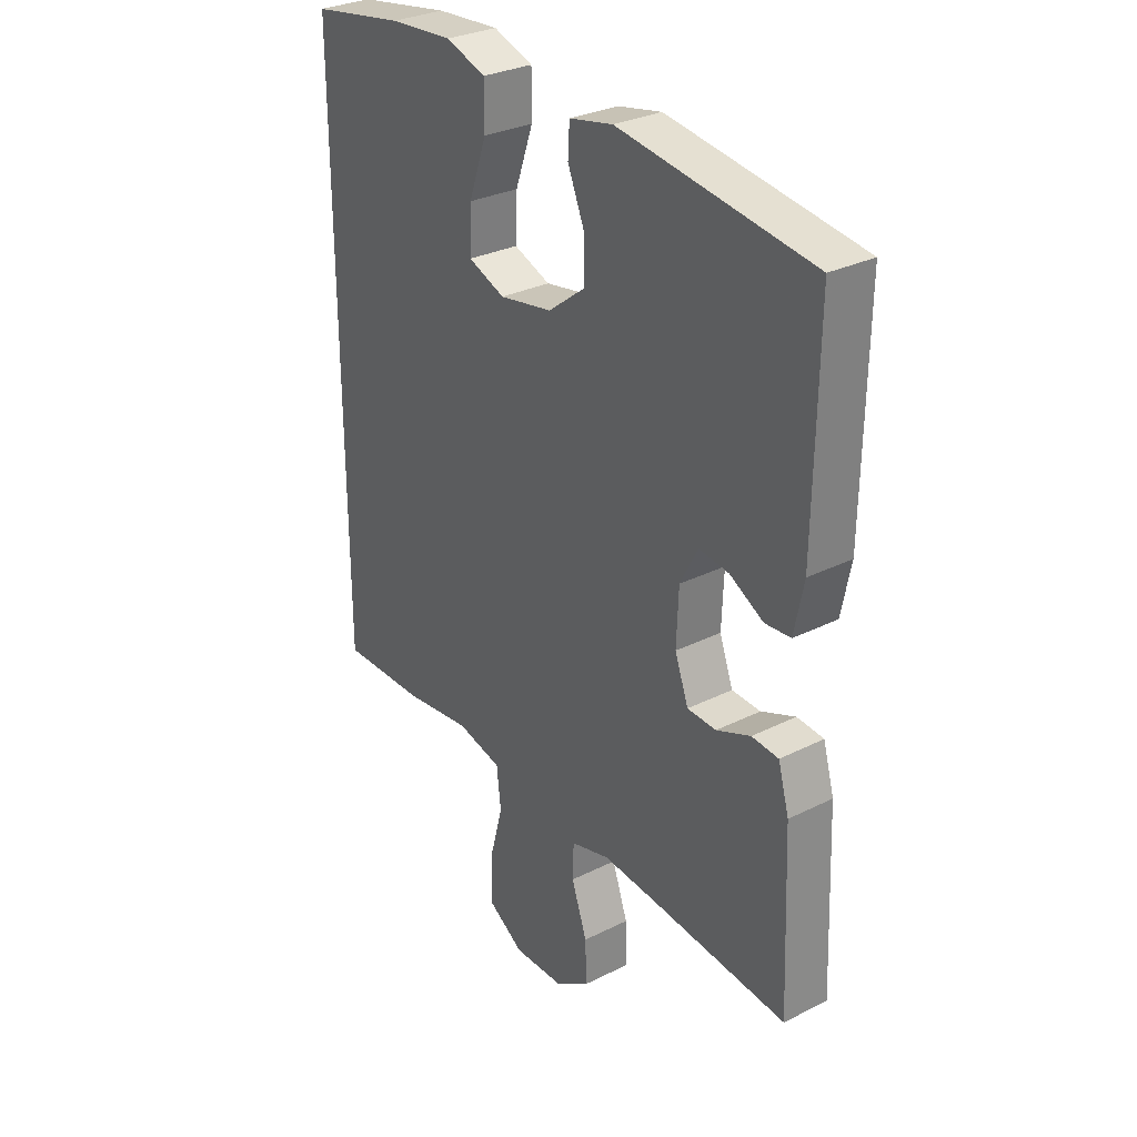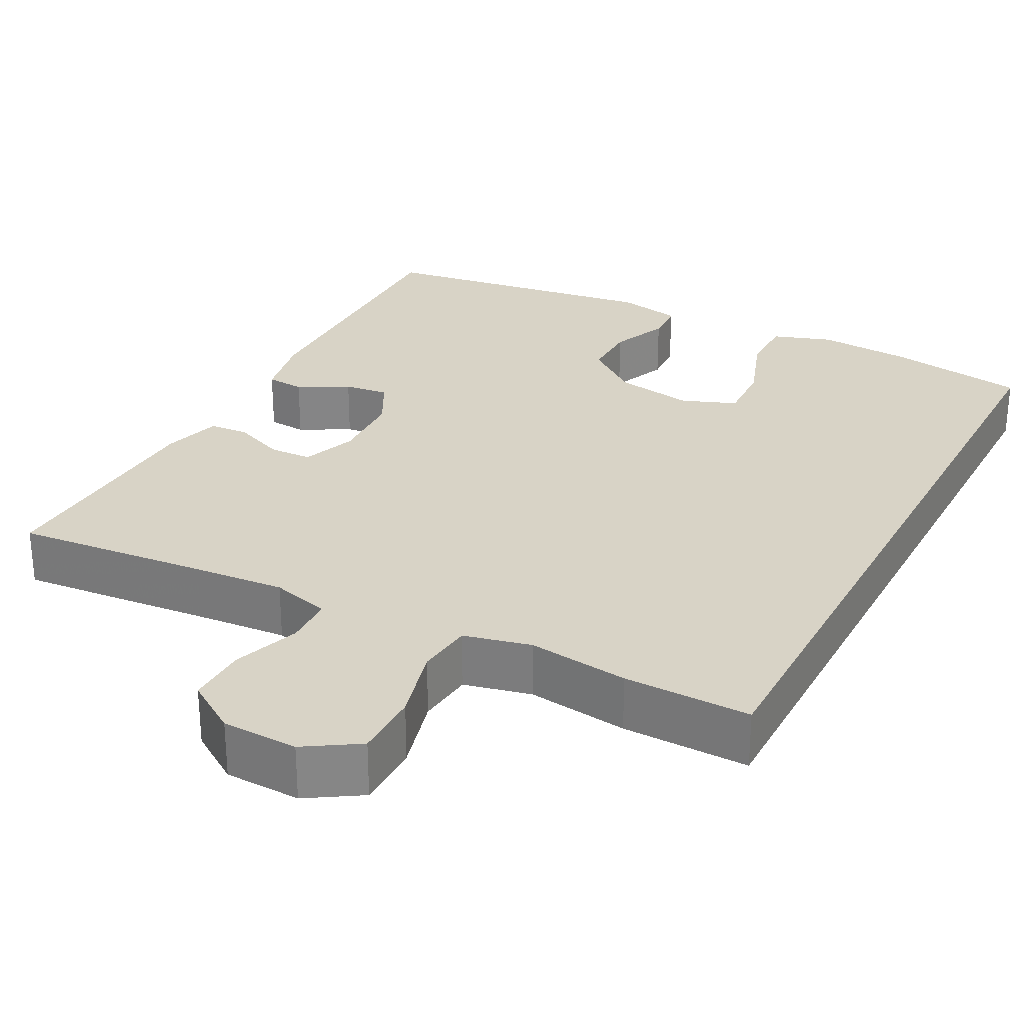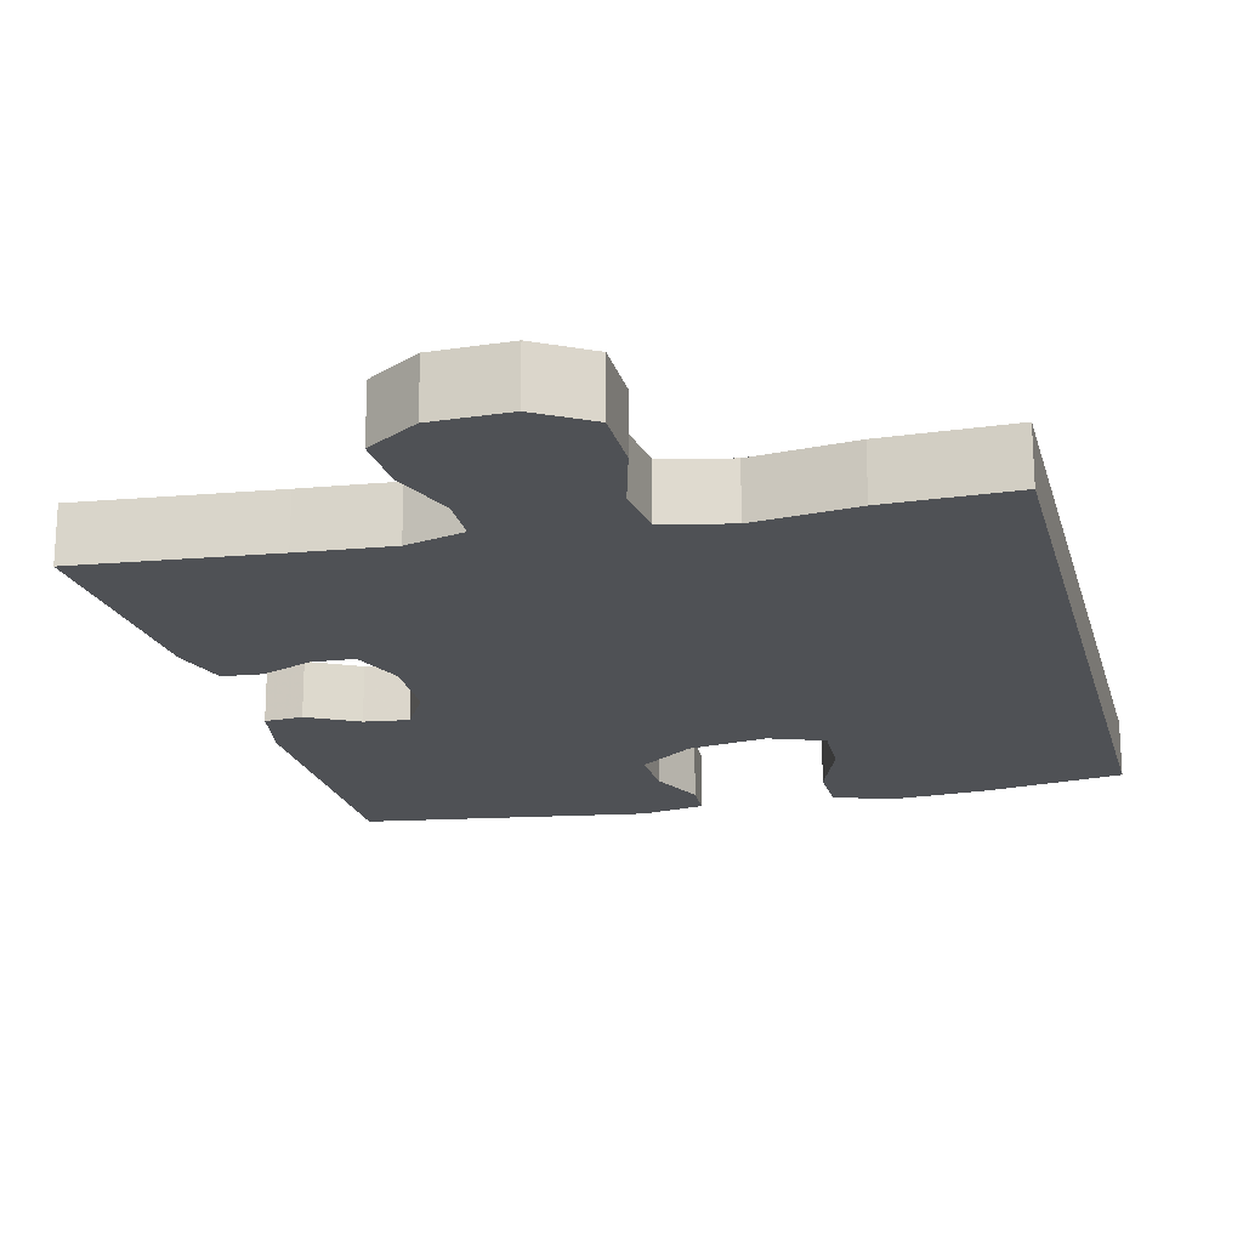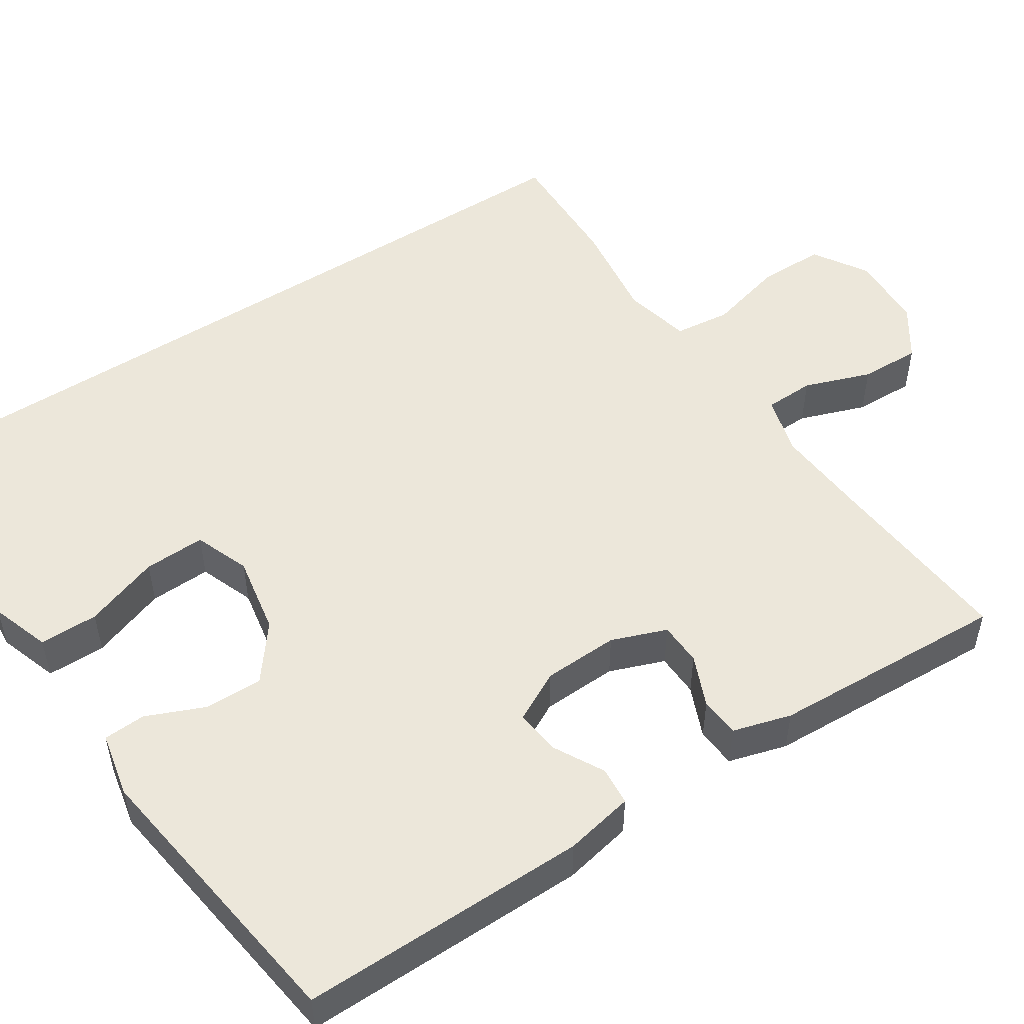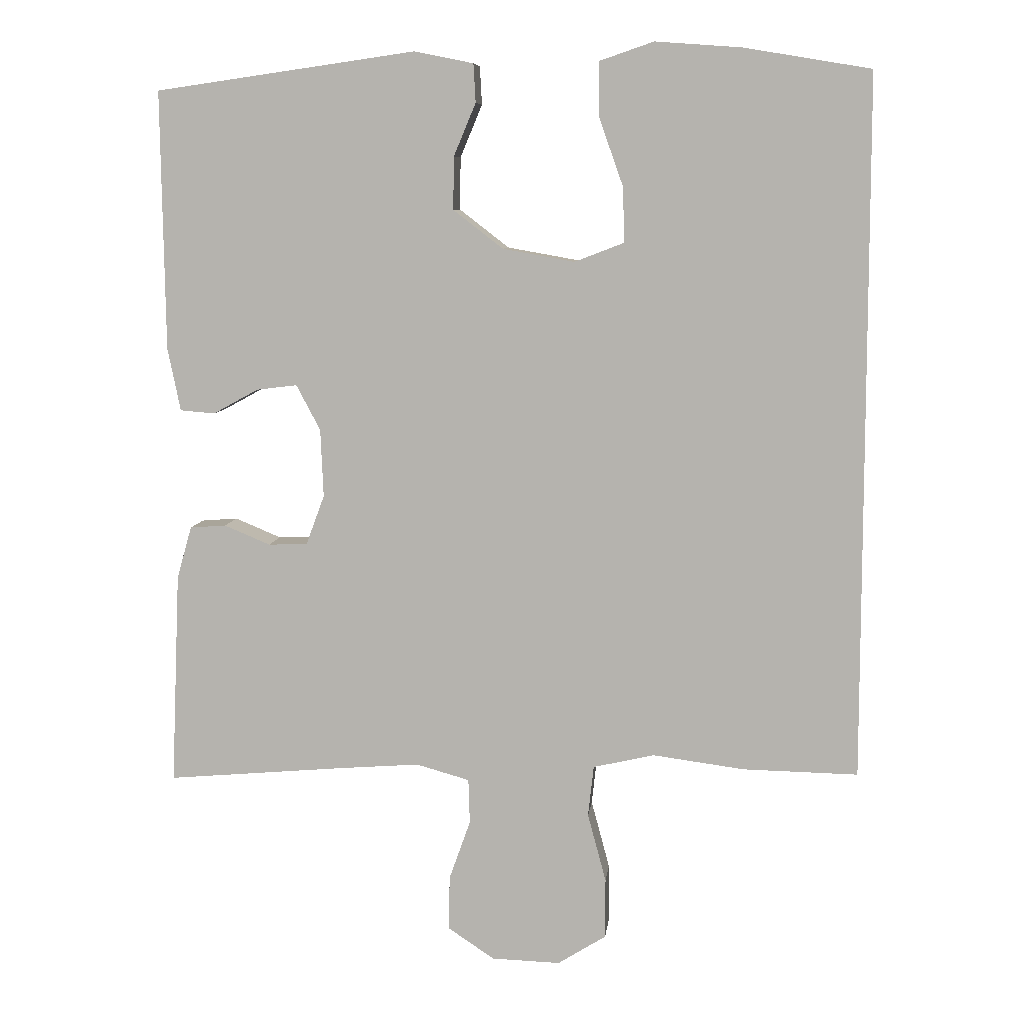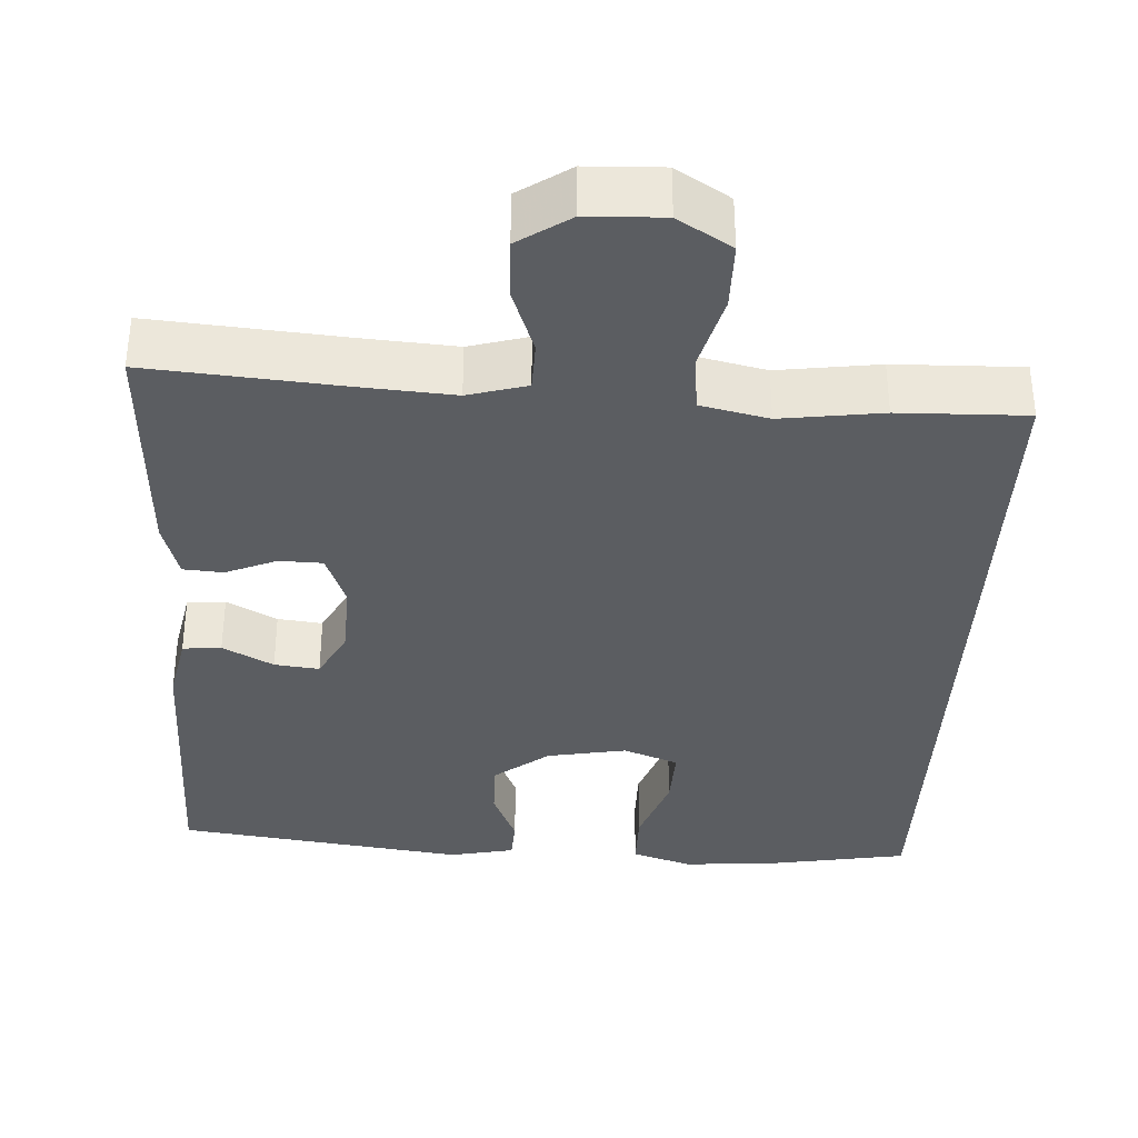
<metadata>
{"format":"obj","ext":"obj","renderer":"f3d","projection":"perspective","resolution":1024,"background":"white","views":[{"elev":30.2,"azim":54.0,"up":"+Z"},{"elev":28.2,"azim":-152.4,"up":"+Y"},{"elev":-19.6,"azim":-165.9,"up":"+Y"},{"elev":51.3,"azim":57.0,"up":"+Y"},{"elev":8.2,"azim":-173.5,"up":"+Z"},{"elev":-35.6,"azim":177.2,"up":"+Y"}]}
</metadata>
<code>
v 0.5 0.07 -0.5
v 0.252 0.07 -0.478
v 0.135 0.07 -0.469
v 0.06 0.07 -0.49
v 0.058 0.07 -0.553
v 0.088 0.07 -0.638
v 0.09 0.07 -0.715
v 0.024 0.07 -0.759
v -0.073 0.07 -0.762
v -0.141 0.07 -0.719
v -0.141 0.07 -0.634
v -0.115 0.07 -0.537
v -0.123 0.07 -0.465
v -0.209 0.07 -0.445
v -0.338 0.07 -0.462
v -0.5 0.07 -0.465
v -0.5 0.07 0.524
v -0.322 0.07 0.554
v -0.201 0.07 0.563
v -0.125 0.07 0.537
v -0.125 0.07 0.462
v -0.159 0.07 0.366
v -0.162 0.07 0.288
v -0.092 0.07 0.261
v 0.009 0.07 0.279
v 0.079 0.07 0.333
v 0.078 0.07 0.407
v 0.047 0.07 0.481
v 0.05 0.07 0.535
v 0.133 0.07 0.552
v 0.5 0.07 0.5
v 0.495 0.07 0.134
v 0.477 0.07 0.046
v 0.428 0.07 0.042
v 0.364 0.07 0.077
v 0.307 0.07 0.084
v 0.273 0.07 0.02
v 0.269 0.07 -0.076
v 0.295 0.07 -0.146
v 0.35 0.07 -0.148
v 0.415 0.07 -0.121
v 0.466 0.07 -0.125
v 0.487 0.07 -0.199
v 0.5 0 -0.5
v 0.252 0 -0.478
v 0.135 0 -0.469
v 0.06 0 -0.49
v 0.058 0 -0.553
v 0.088 0 -0.638
v 0.09 0 -0.715
v 0.024 0 -0.759
v -0.073 0 -0.762
v -0.141 0 -0.719
v -0.141 0 -0.634
v -0.115 0 -0.537
v -0.123 0 -0.465
v -0.209 0 -0.445
v -0.338 0 -0.462
v -0.5 0 -0.465
v -0.5 0 0.524
v -0.322 0 0.554
v -0.201 0 0.563
v -0.125 0 0.537
v -0.125 0 0.462
v -0.159 0 0.366
v -0.162 0 0.288
v -0.092 0 0.261
v 0.009 0 0.279
v 0.079 0 0.333
v 0.078 0 0.407
v 0.047 0 0.481
v 0.05 0 0.535
v 0.133 0 0.552
v 0.5 0 0.5
v 0.495 0 0.134
v 0.477 0 0.046
v 0.428 0 0.042
v 0.364 0 0.077
v 0.307 0 0.084
v 0.273 0 0.02
v 0.269 0 -0.076
v 0.295 0 -0.146
v 0.35 0 -0.148
v 0.415 0 -0.121
v 0.466 0 -0.125
v 0.487 0 -0.199
f 43 1 2
f 42 43 2
f 41 42 2
f 40 41 2
f 39 40 2 3
f 38 39 3 4
f 37 38 4
f 33 34 35
f 32 33 35
f 31 32 35
f 30 31 35
f 29 30 35
f 28 29 35
f 27 28 35
f 26 27 35 36
f 25 26 36 37
f 20 21 22
f 19 20 22
f 18 19 22
f 17 18 22
f 16 17 22
f 16 22 23
f 15 16 23
f 14 15 23
f 13 14 23 24
f 10 11 12
f 9 10 12
f 8 9 12
f 7 8 12
f 6 7 12
f 5 6 12
f 13 24 25
f 12 13 25
f 5 12 25
f 4 5 25
f 4 25 37
f 45 44 86
f 45 86 85
f 45 85 84
f 45 84 83
f 46 45 83 82
f 47 46 82 81
f 47 81 80
f 78 77 76
f 78 76 75
f 78 75 74
f 78 74 73
f 78 73 72
f 78 72 71
f 78 71 70
f 79 78 70 69
f 80 79 69 68
f 65 64 63
f 65 63 62
f 65 62 61
f 65 61 60
f 65 60 59
f 66 65 59
f 66 59 58
f 66 58 57
f 67 66 57 56
f 55 54 53
f 55 53 52
f 55 52 51
f 55 51 50
f 55 50 49
f 55 49 48
f 68 67 56
f 68 56 55
f 68 55 48
f 68 48 47
f 80 68 47
f 1 44 45 2
f 2 45 46 3
f 3 46 47 4
f 4 47 48 5
f 5 48 49 6
f 6 49 50 7
f 7 50 51 8
f 8 51 52 9
f 9 52 53 10
f 10 53 54 11
f 11 54 55 12
f 12 55 56 13
f 13 56 57 14
f 14 57 58 15
f 15 58 59 16
f 16 59 60 17
f 17 60 61 18
f 18 61 62 19
f 19 62 63 20
f 20 63 64 21
f 21 64 65 22
f 22 65 66 23
f 23 66 67 24
f 24 67 68 25
f 25 68 69 26
f 26 69 70 27
f 27 70 71 28
f 28 71 72 29
f 29 72 73 30
f 30 73 74 31
f 31 74 75 32
f 32 75 76 33
f 33 76 77 34
f 34 77 78 35
f 35 78 79 36
f 36 79 80 37
f 37 80 81 38
f 38 81 82 39
f 39 82 83 40
f 40 83 84 41
f 41 84 85 42
f 42 85 86 43
f 43 86 44 1

</code>
